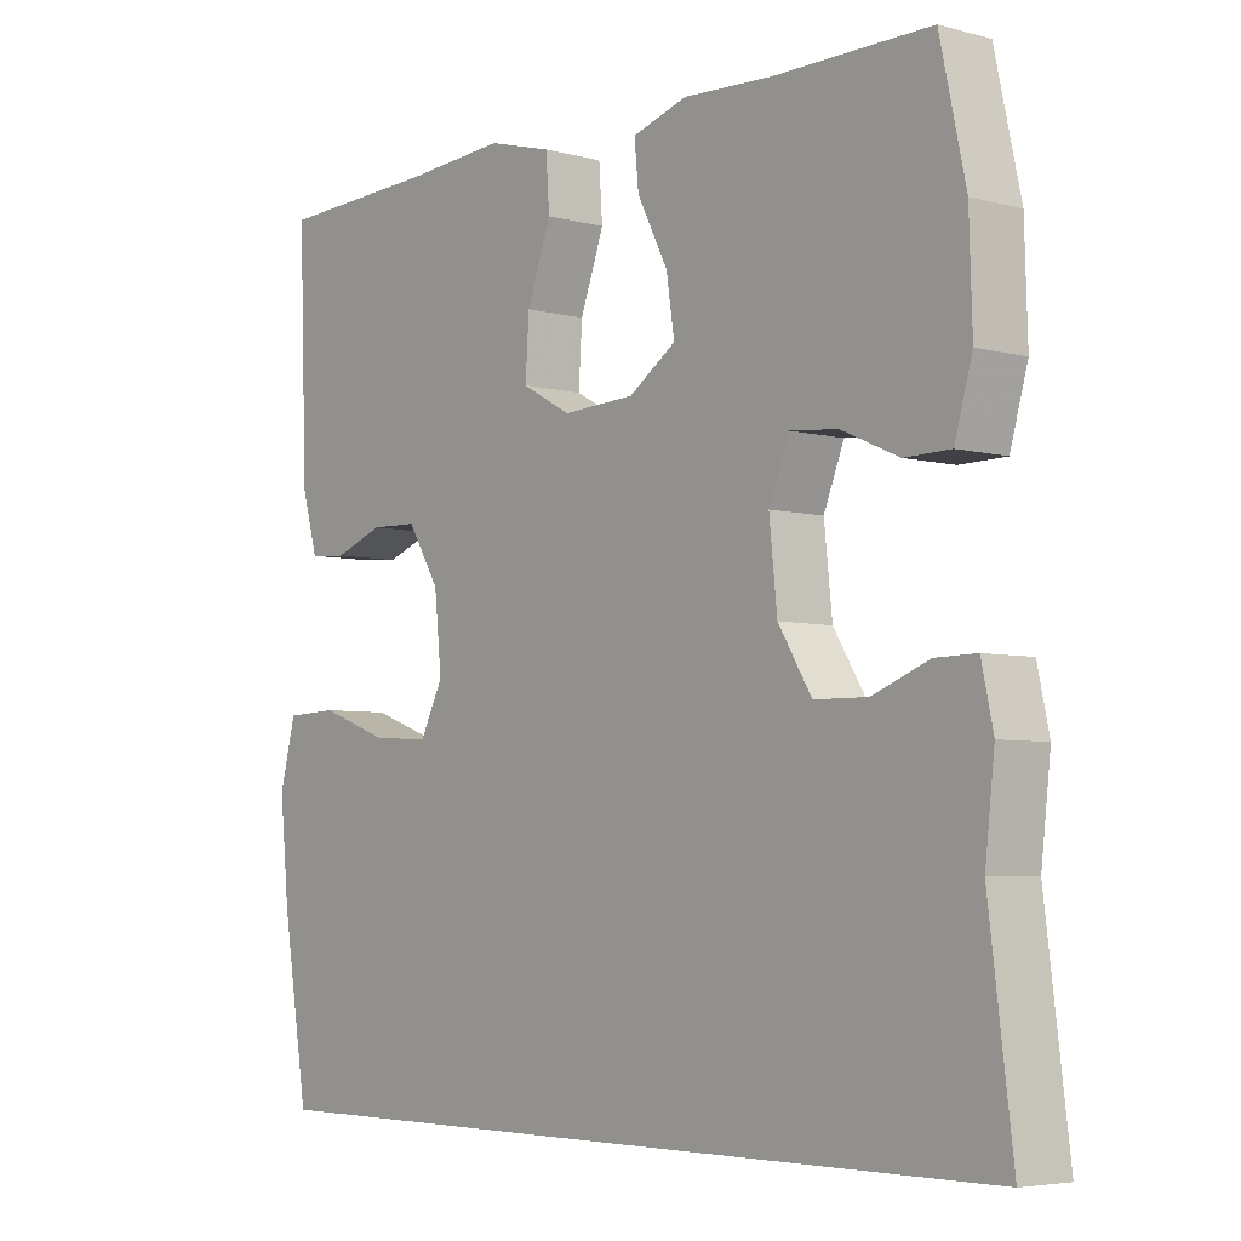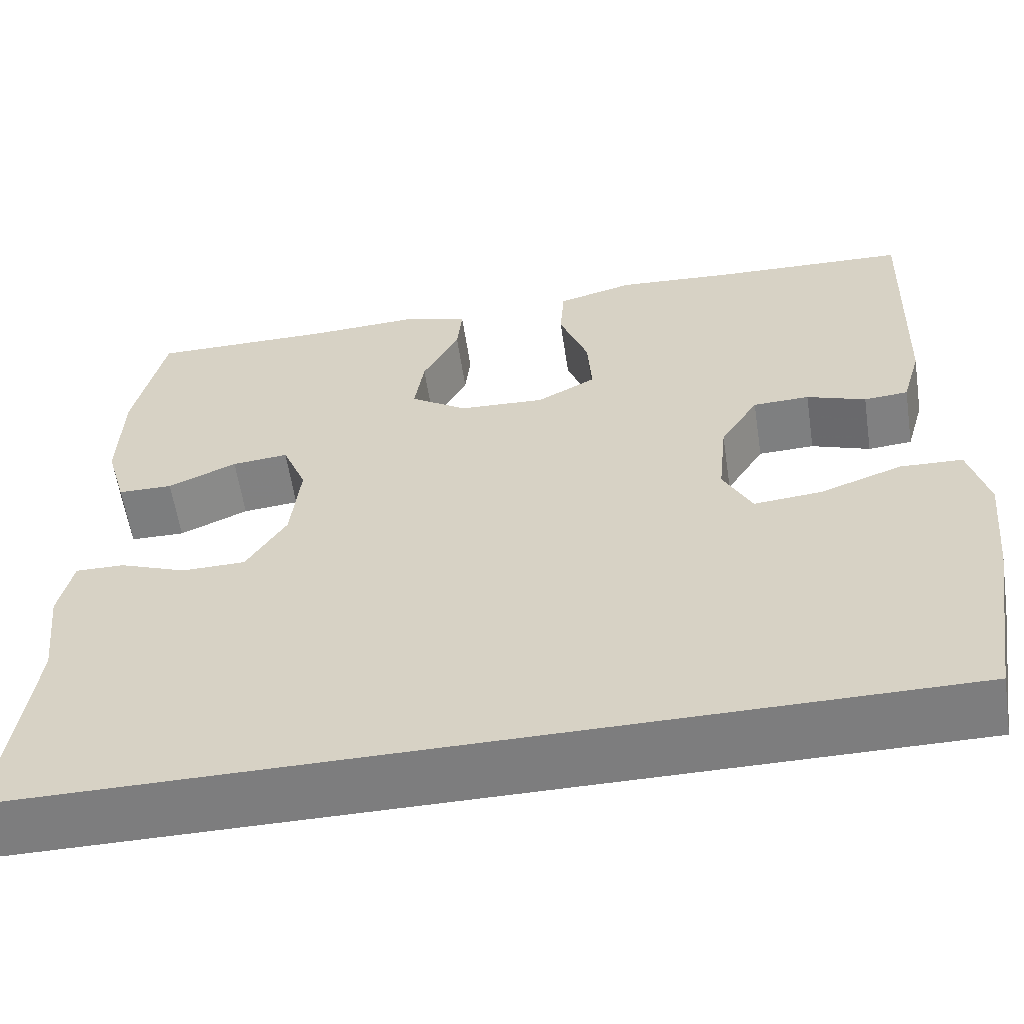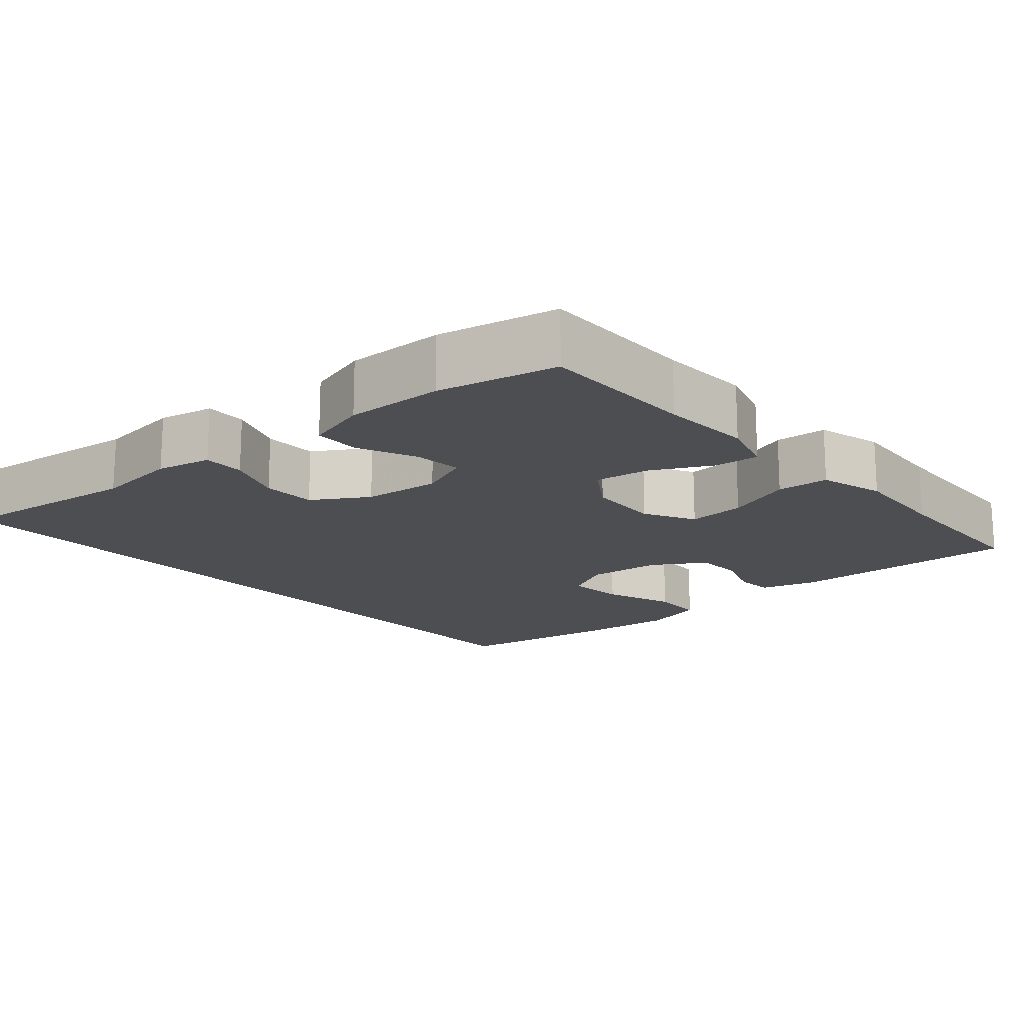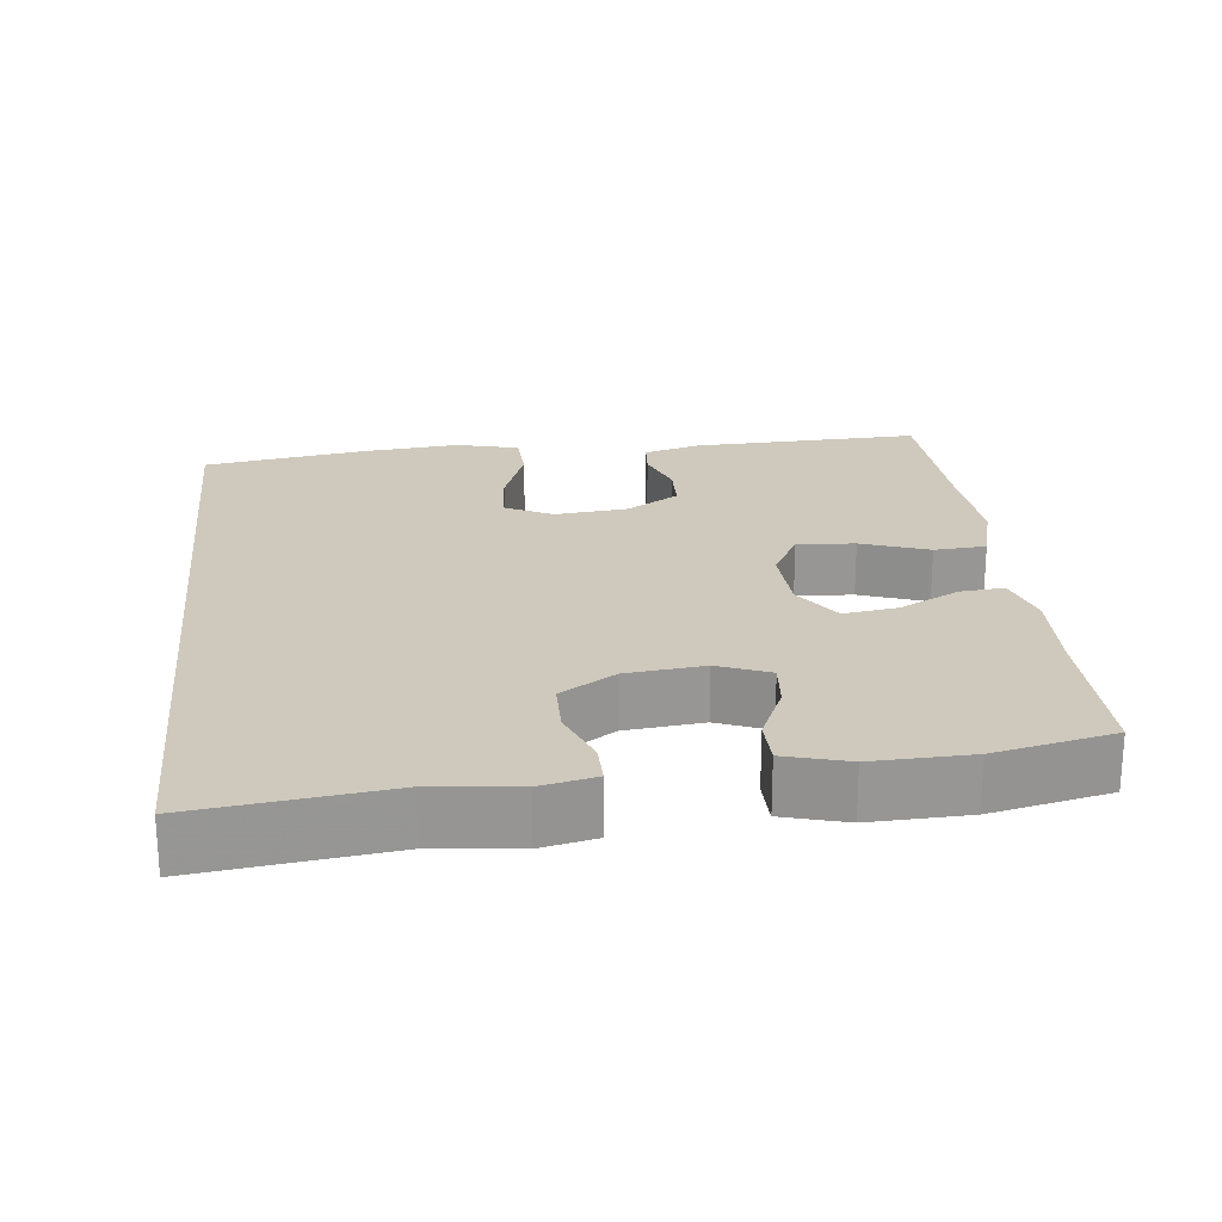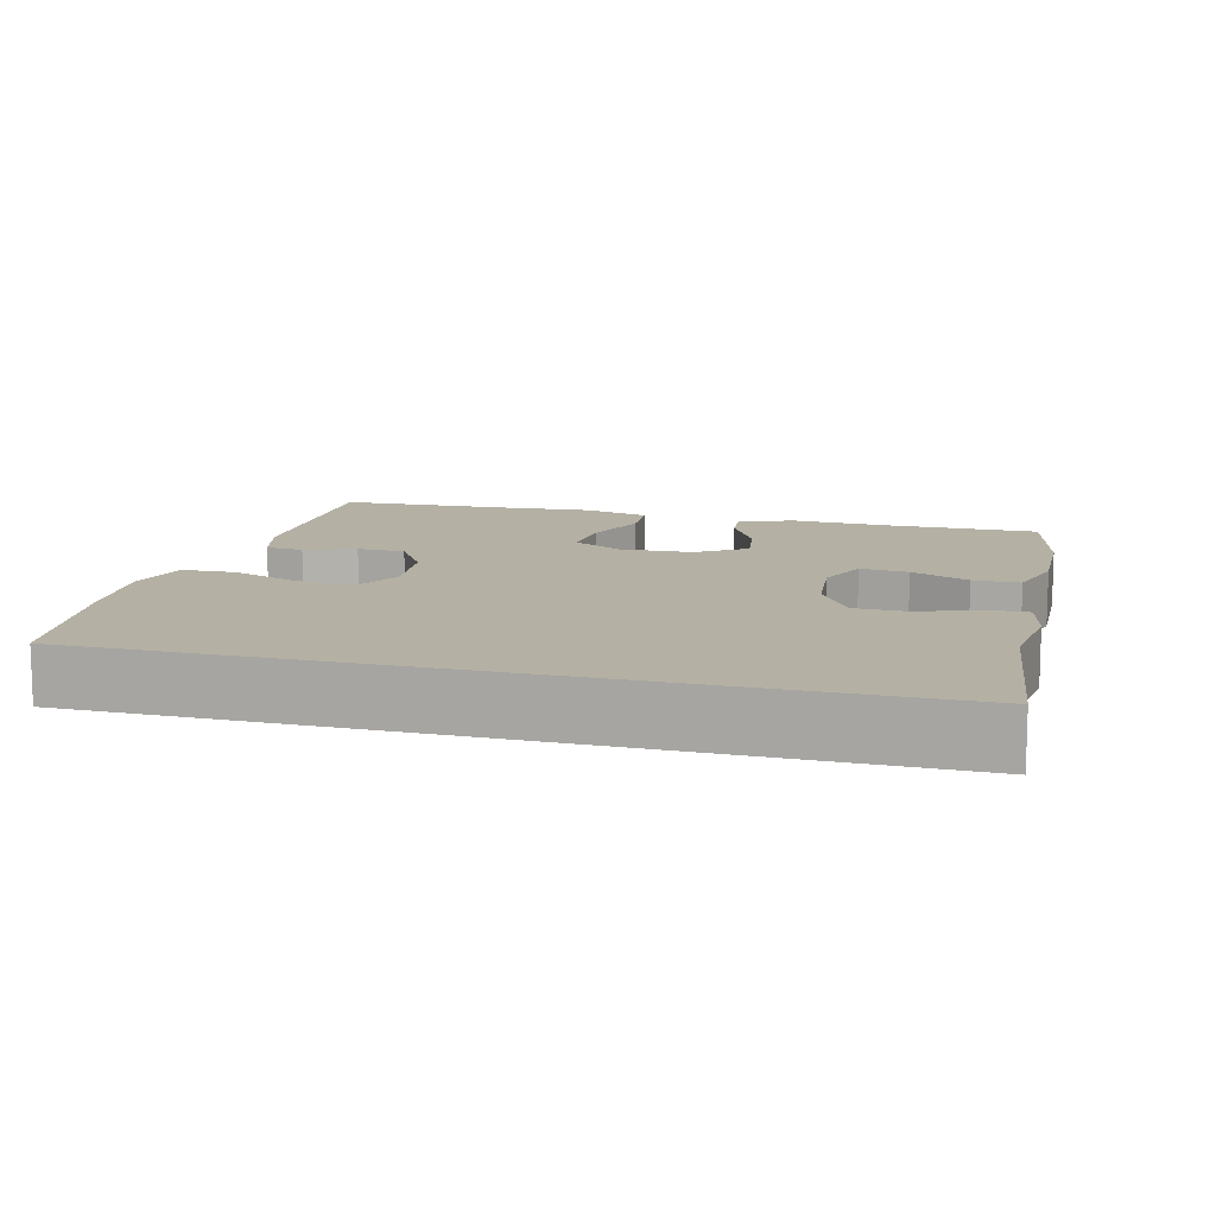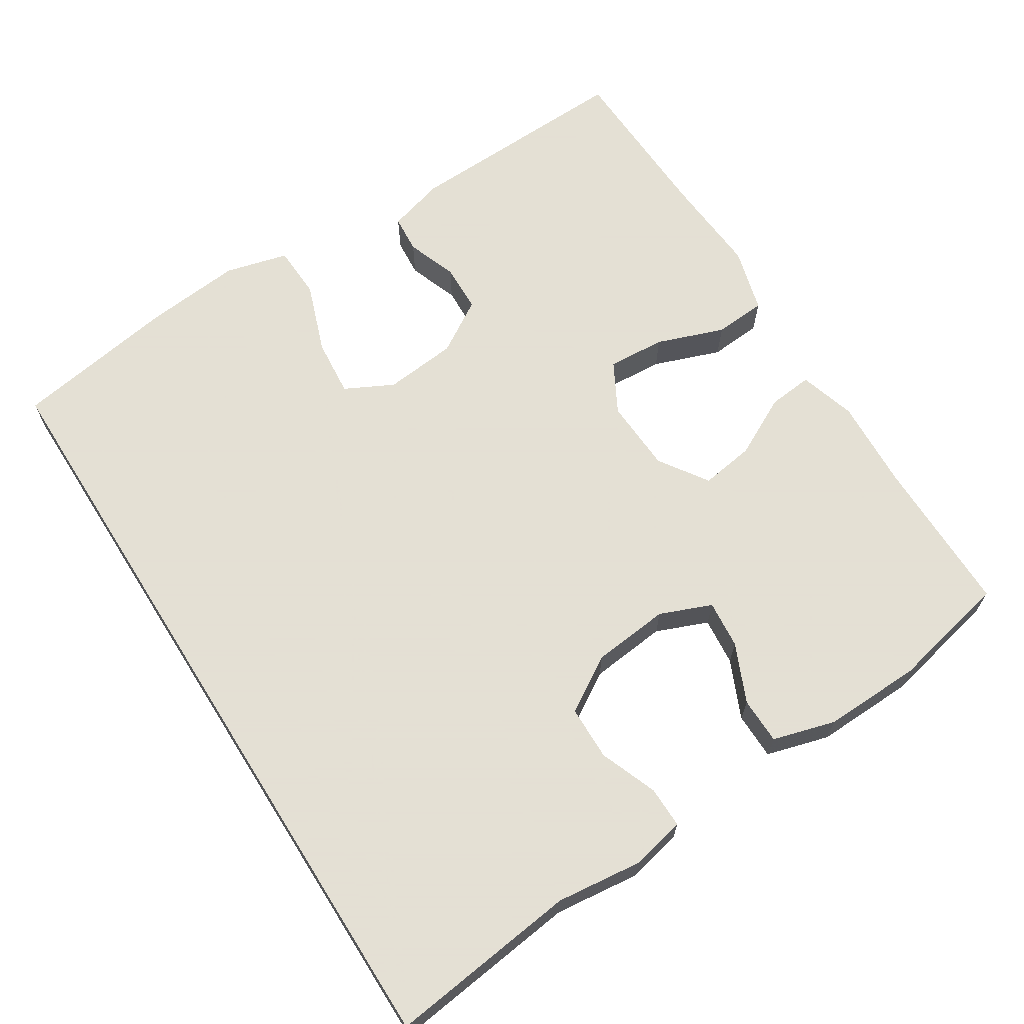
<metadata>
{"format":"obj","ext":"obj","renderer":"f3d","projection":"perspective","resolution":1024,"background":"white","views":[{"elev":-5.0,"azim":-129.8,"up":"+Z"},{"elev":-59.2,"azim":8.6,"up":"+Z"},{"elev":-16.8,"azim":-48.7,"up":"+Y"},{"elev":22.4,"azim":-96.3,"up":"+Y"},{"elev":11.5,"azim":-165.0,"up":"+Y"},{"elev":66.2,"azim":-122.2,"up":"+Y"}]}
</metadata>
<code>
v -0.578 0.07 -0.5
v -0.546 0.07 -0.244
v -0.559 0.07 -0.129
v -0.543 0.07 -0.055
v -0.487 0.07 -0.056
v -0.41 0.07 -0.086
v -0.337 0.07 -0.085
v -0.291 0.07 -0.011
v -0.28 0.07 0.093
v -0.308 0.07 0.163
v -0.373 0.07 0.157
v -0.452 0.07 0.122
v -0.515 0.07 0.123
v -0.539 0.07 0.208
v -0.535 0.07 0.34
v -0.5 0.07 0.5
v -0.287 0.07 0.499
v -0.164 0.07 0.505
v -0.088 0.07 0.482
v -0.094 0.07 0.422
v -0.136 0.07 0.341
v -0.147 0.07 0.268
v -0.082 0.07 0.224
v 0.017 0.07 0.219
v 0.085 0.07 0.256
v 0.08 0.07 0.334
v 0.047 0.07 0.425
v 0.052 0.07 0.495
v 0.14 0.07 0.519
v 0.276 0.07 0.509
v 0.5 0.07 0.5
v 0.489 0.07 0.19
v 0.467 0.07 0.113
v 0.416 0.07 0.109
v 0.348 0.07 0.134
v 0.283 0.07 0.132
v 0.239 0.07 0.061
v 0.229 0.07 -0.037
v 0.262 0.07 -0.102
v 0.34 0.07 -0.095
v 0.435 0.07 -0.061
v 0.507 0.07 -0.064
v 0.529 0.07 -0.149
v 0.516 0.07 -0.28
v 0.48 0.07 -0.5
v -0.578 0 -0.5
v -0.546 0 -0.244
v -0.559 0 -0.129
v -0.543 0 -0.055
v -0.487 0 -0.056
v -0.41 0 -0.086
v -0.337 0 -0.085
v -0.291 0 -0.011
v -0.28 0 0.093
v -0.308 0 0.163
v -0.373 0 0.157
v -0.452 0 0.122
v -0.515 0 0.123
v -0.539 0 0.208
v -0.535 0 0.34
v -0.5 0 0.5
v -0.287 0 0.499
v -0.164 0 0.505
v -0.088 0 0.482
v -0.094 0 0.422
v -0.136 0 0.341
v -0.147 0 0.268
v -0.082 0 0.224
v 0.017 0 0.219
v 0.085 0 0.256
v 0.08 0 0.334
v 0.047 0 0.425
v 0.052 0 0.495
v 0.14 0 0.519
v 0.276 0 0.509
v 0.5 0 0.5
v 0.489 0 0.19
v 0.467 0 0.113
v 0.416 0 0.109
v 0.348 0 0.134
v 0.283 0 0.132
v 0.239 0 0.061
v 0.229 0 -0.037
v 0.262 0 -0.102
v 0.34 0 -0.095
v 0.435 0 -0.061
v 0.507 0 -0.064
v 0.529 0 -0.149
v 0.516 0 -0.28
v 0.48 0 -0.5
f 44 45 1
f 43 44 1
f 42 43 1
f 41 42 1
f 40 41 1
f 39 40 1 2
f 38 39 2 3
f 33 34 35
f 32 33 35
f 31 32 35
f 30 31 35
f 30 35 36
f 29 30 36
f 28 29 36
f 27 28 36
f 26 27 36
f 25 26 36 37
f 19 20 21
f 18 19 21
f 17 18 21
f 17 21 22
f 16 17 22
f 15 16 22
f 14 15 22
f 13 14 22
f 12 13 22
f 11 12 22
f 10 11 22 23
f 3 4 5 6
f 3 6 7
f 38 3 7
f 38 7 8
f 37 38 8
f 25 37 8
f 24 25 8
f 9 10 23 24
f 8 9 24
f 46 90 89
f 46 89 88
f 46 88 87
f 46 87 86
f 46 86 85
f 47 46 85 84
f 48 47 84 83
f 80 79 78
f 80 78 77
f 80 77 76
f 80 76 75
f 81 80 75
f 81 75 74
f 81 74 73
f 81 73 72
f 81 72 71
f 82 81 71 70
f 66 65 64
f 66 64 63
f 66 63 62
f 67 66 62
f 67 62 61
f 67 61 60
f 67 60 59
f 67 59 58
f 67 58 57
f 67 57 56
f 68 67 56 55
f 51 50 49 48
f 52 51 48
f 52 48 83
f 53 52 83
f 53 83 82
f 53 82 70
f 53 70 69
f 69 68 55 54
f 69 54 53
f 1 46 47 2
f 2 47 48 3
f 3 48 49 4
f 4 49 50 5
f 5 50 51 6
f 6 51 52 7
f 7 52 53 8
f 8 53 54 9
f 9 54 55 10
f 10 55 56 11
f 11 56 57 12
f 12 57 58 13
f 13 58 59 14
f 14 59 60 15
f 15 60 61 16
f 16 61 62 17
f 17 62 63 18
f 18 63 64 19
f 19 64 65 20
f 20 65 66 21
f 21 66 67 22
f 22 67 68 23
f 23 68 69 24
f 24 69 70 25
f 25 70 71 26
f 26 71 72 27
f 27 72 73 28
f 28 73 74 29
f 29 74 75 30
f 30 75 76 31
f 31 76 77 32
f 32 77 78 33
f 33 78 79 34
f 34 79 80 35
f 35 80 81 36
f 36 81 82 37
f 37 82 83 38
f 38 83 84 39
f 39 84 85 40
f 40 85 86 41
f 41 86 87 42
f 42 87 88 43
f 43 88 89 44
f 44 89 90 45
f 45 90 46 1

</code>
